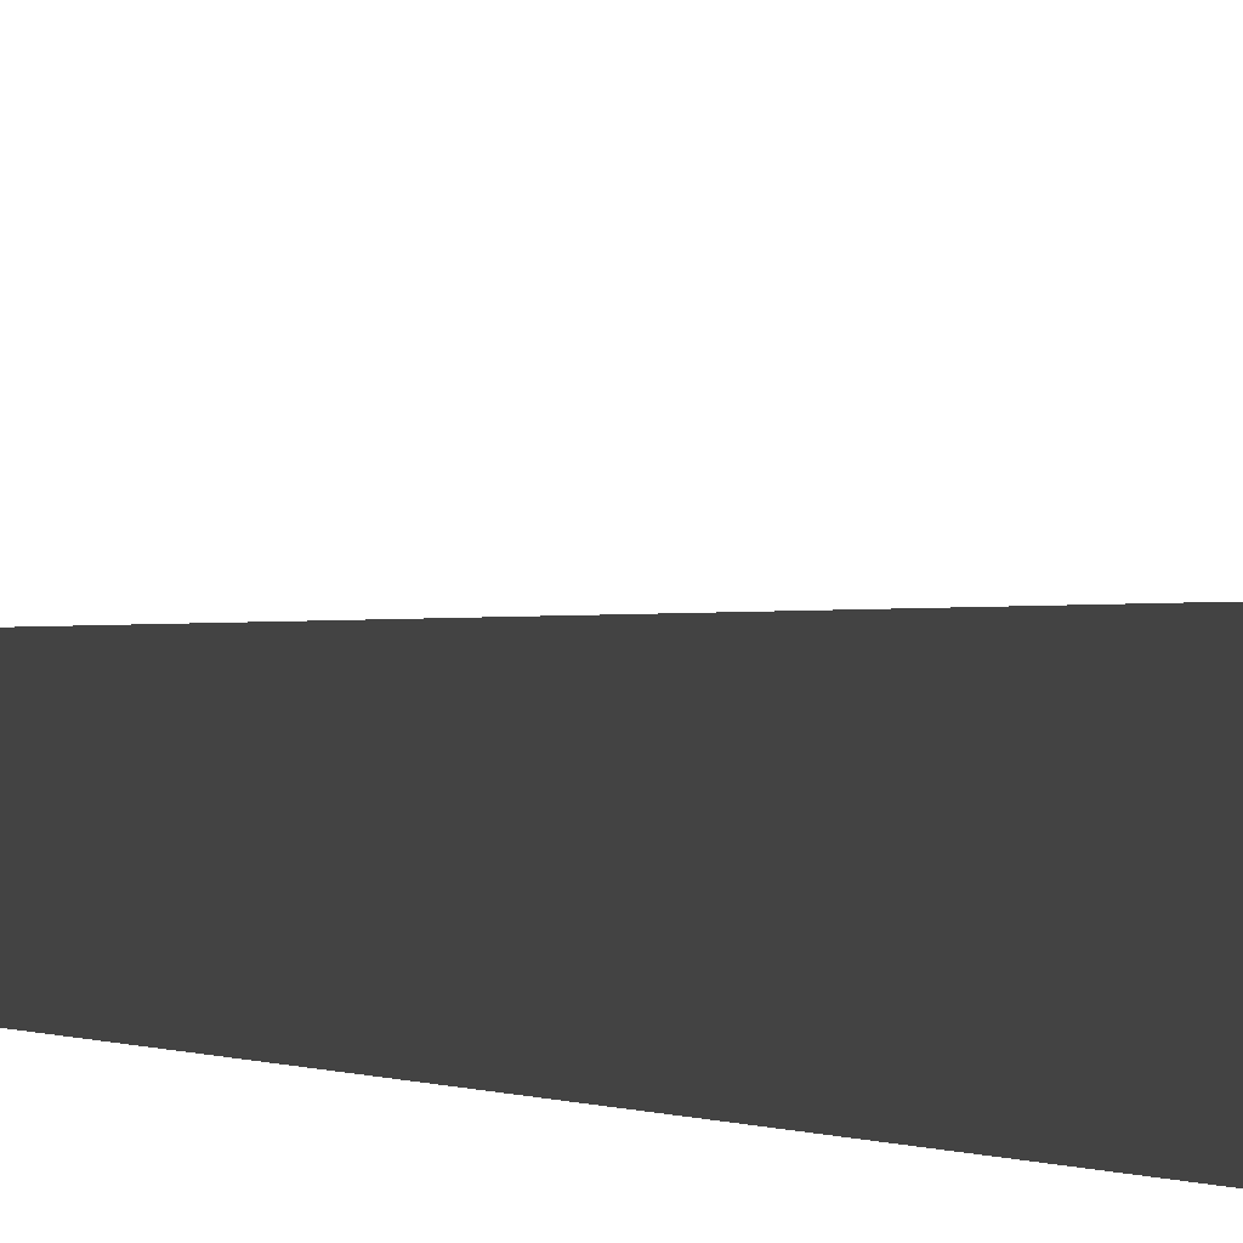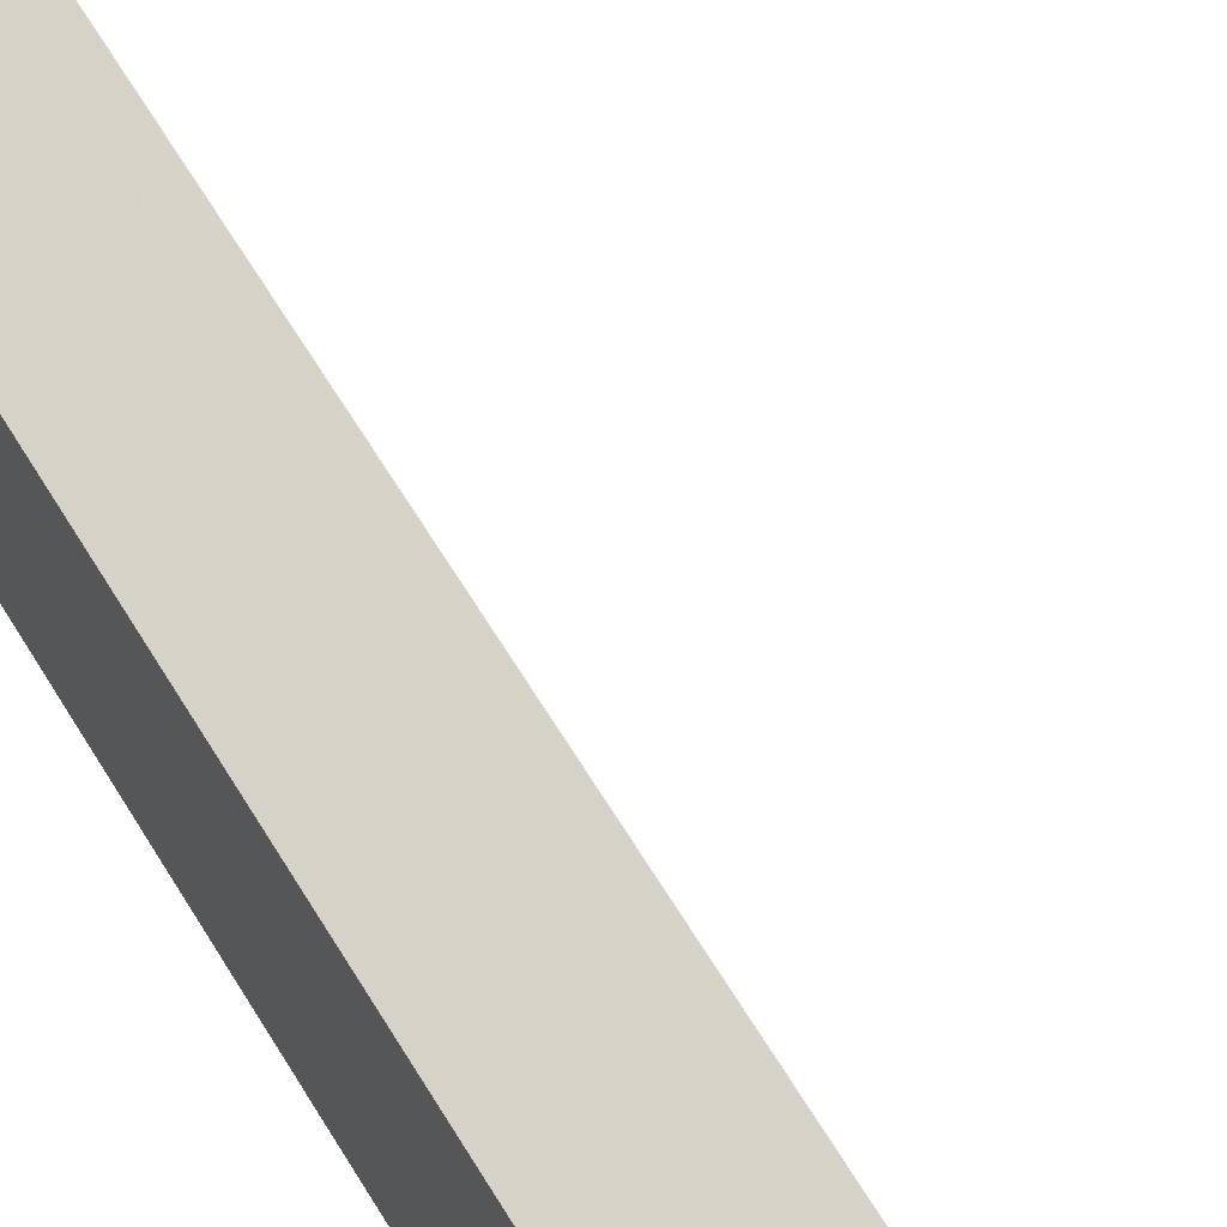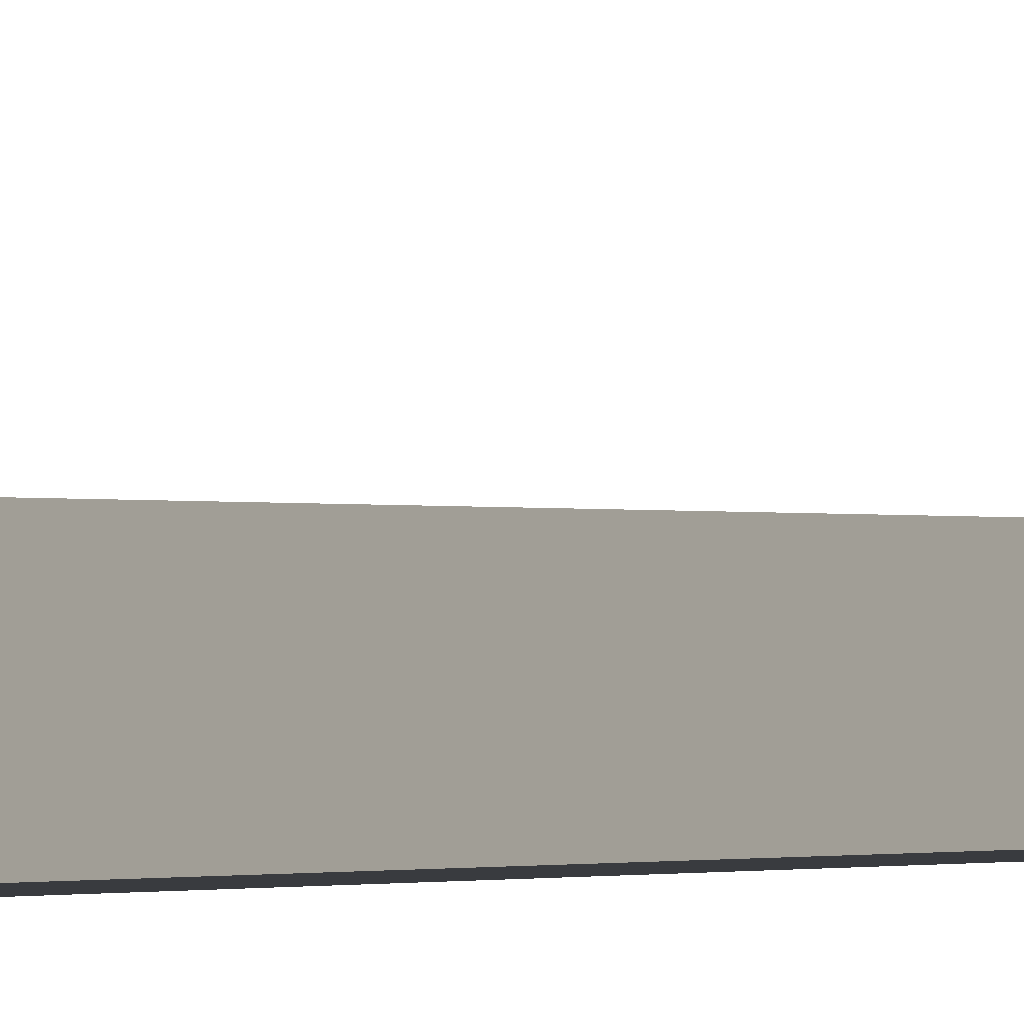
<metadata>
{"format":"obj","ext":"obj","renderer":"f3d","projection":"perspective","resolution":1024,"background":"white","views":[{"elev":1.1,"azim":-11.3,"up":"+Z"},{"elev":61.9,"azim":-29.0,"up":"+Z"},{"elev":-1.0,"azim":161.9,"up":"+Z"}]}
</metadata>
<code>
v  1  -41.86  1
v  2  -41.86  1
v  1  1.999  1
v  1  -41.86  2
f 1 3 2
f 1 4 3
f 1 2 4
f 2 3 4

</code>
